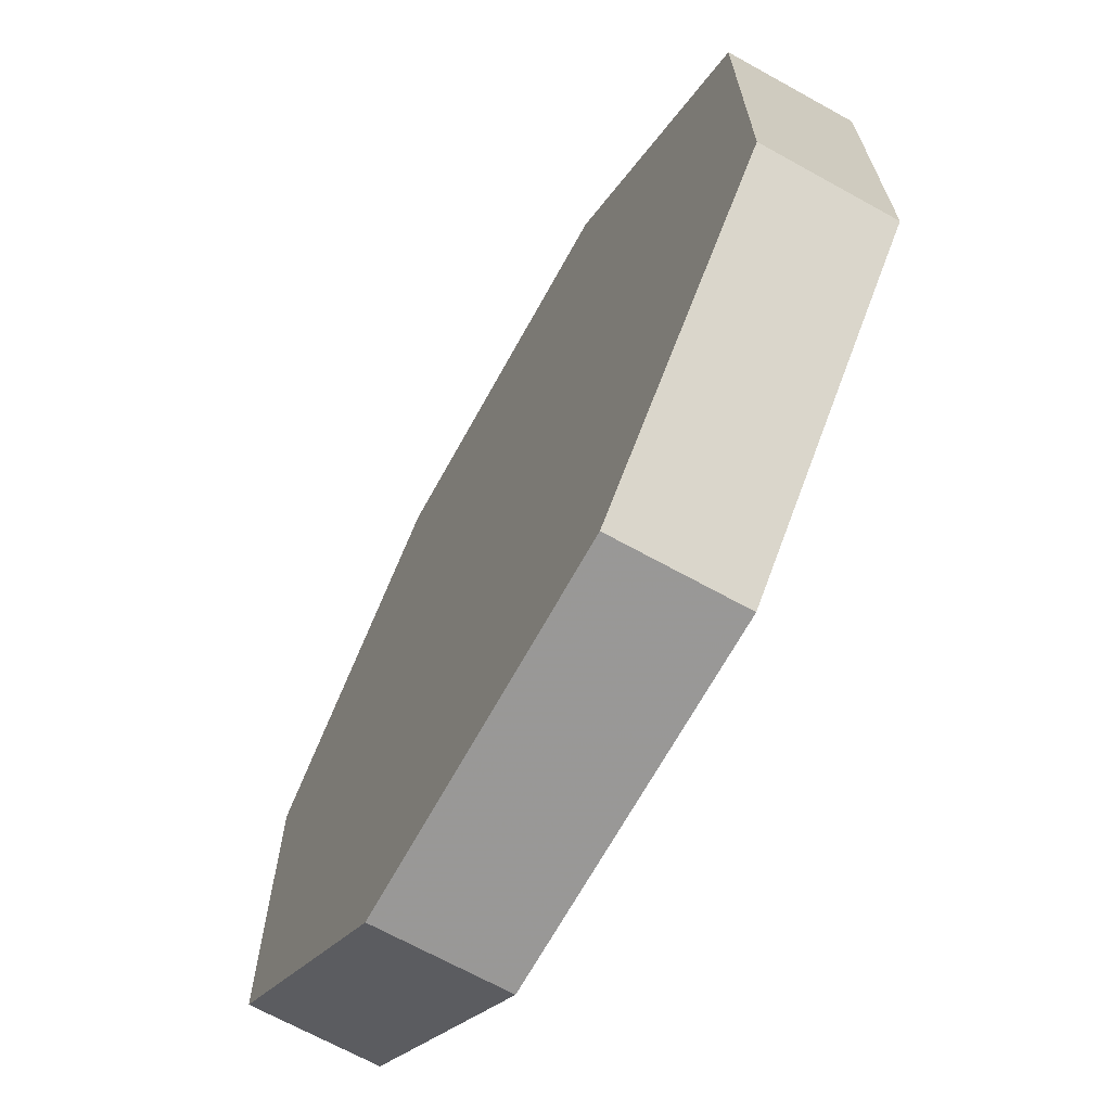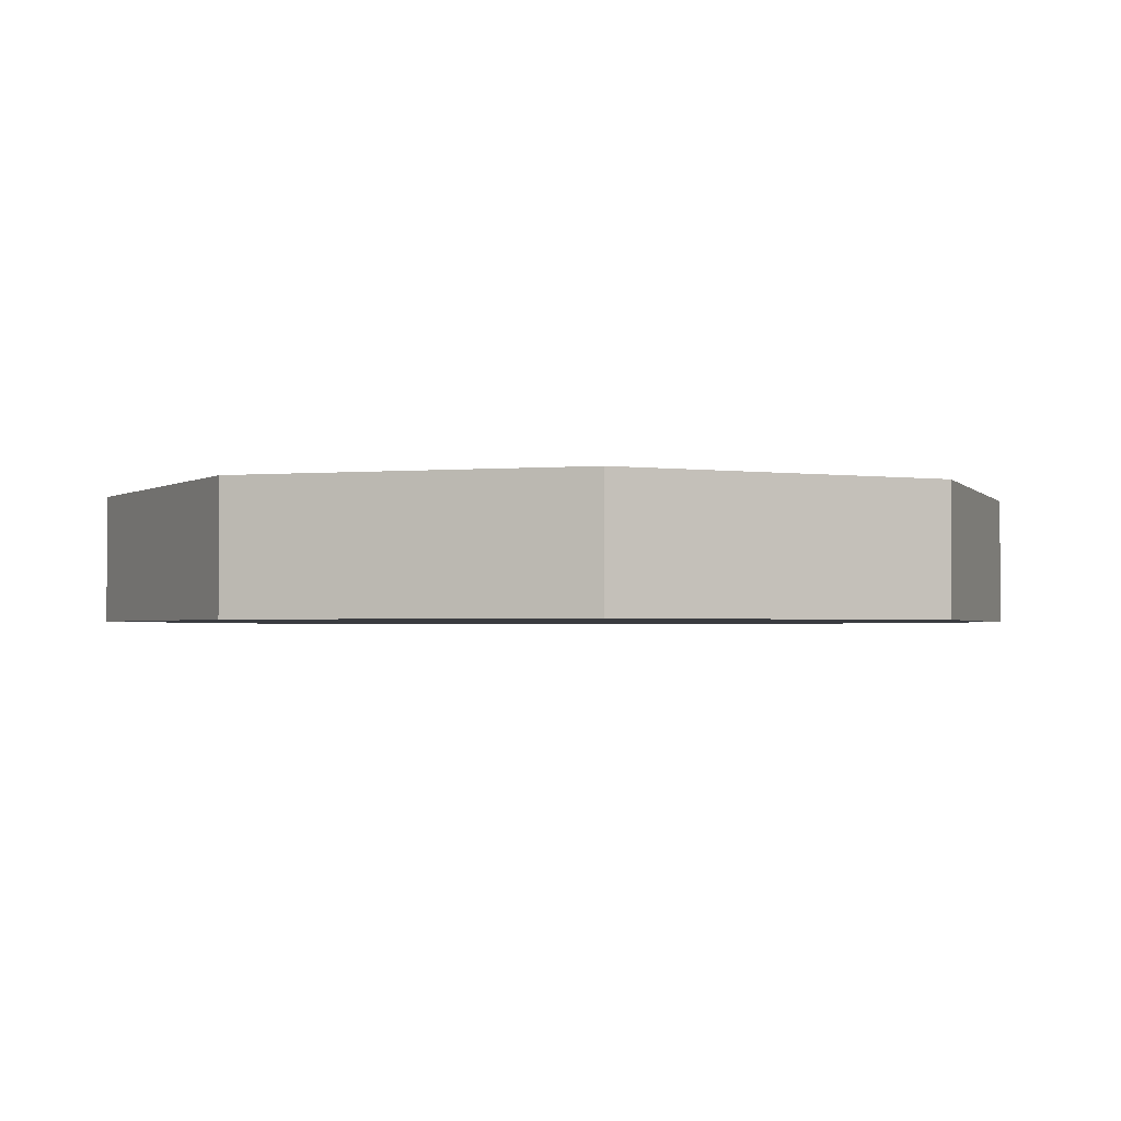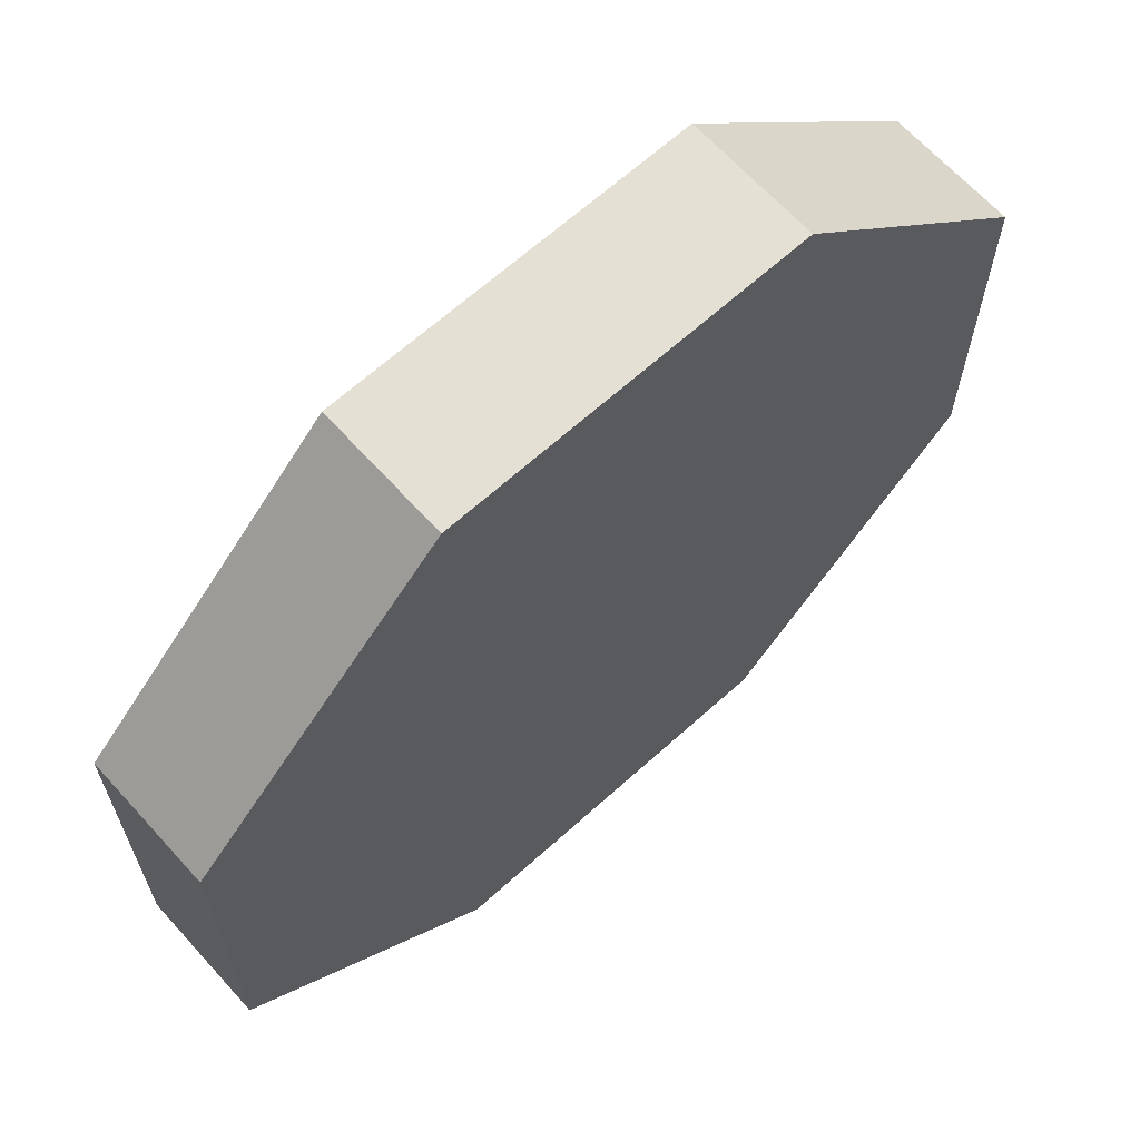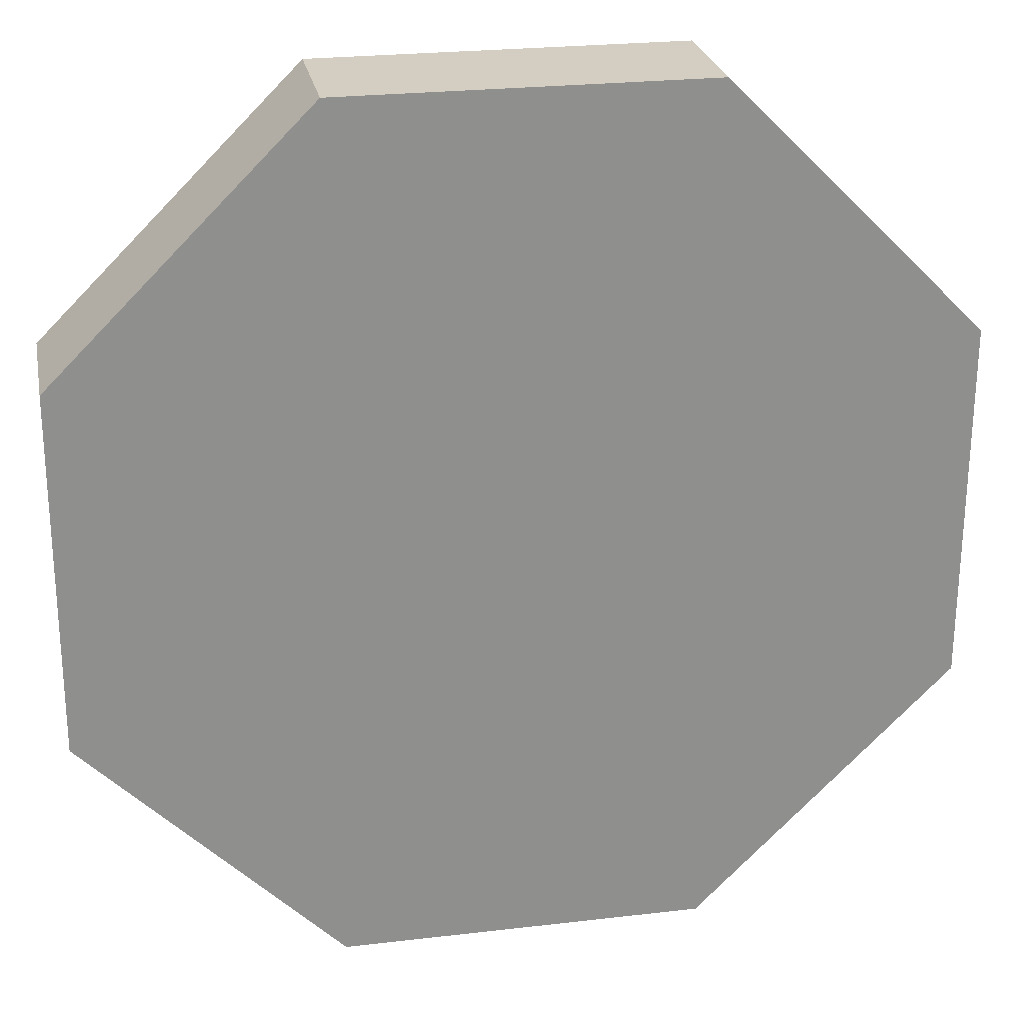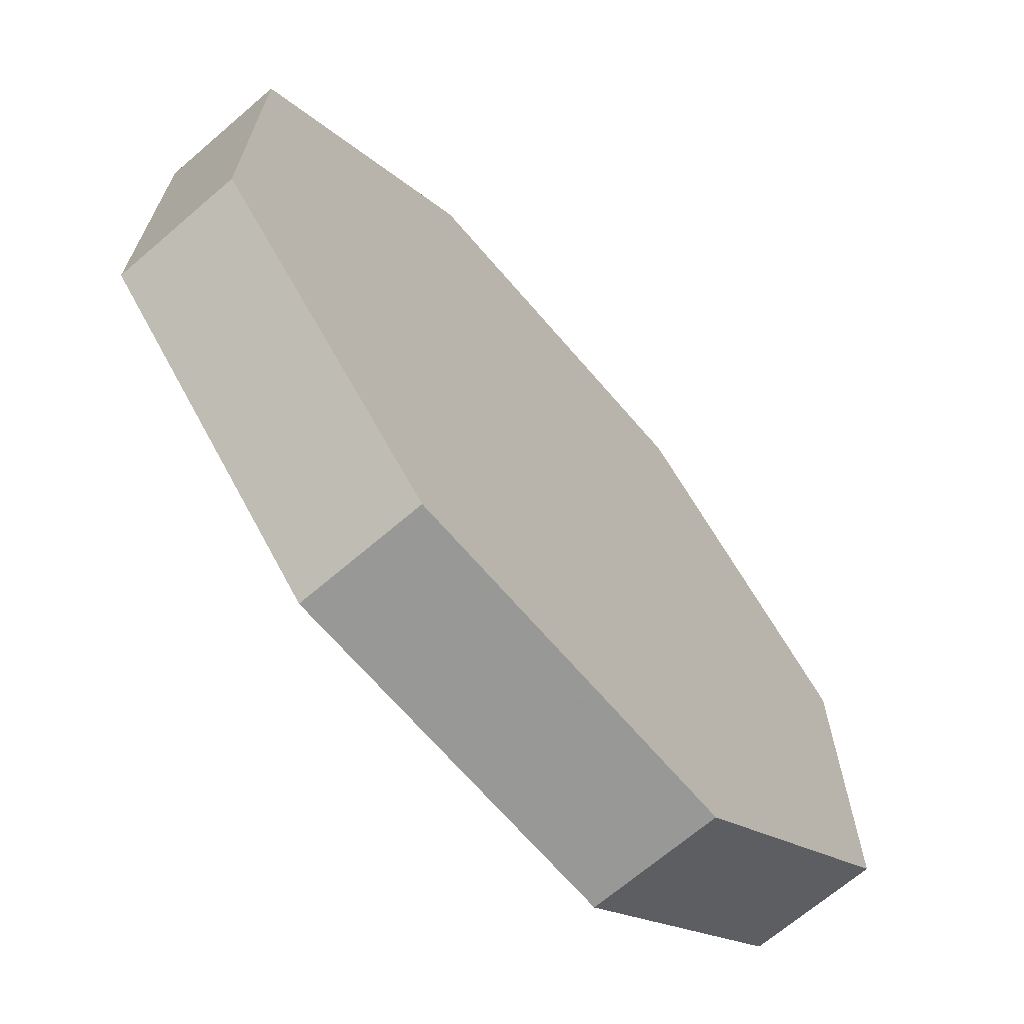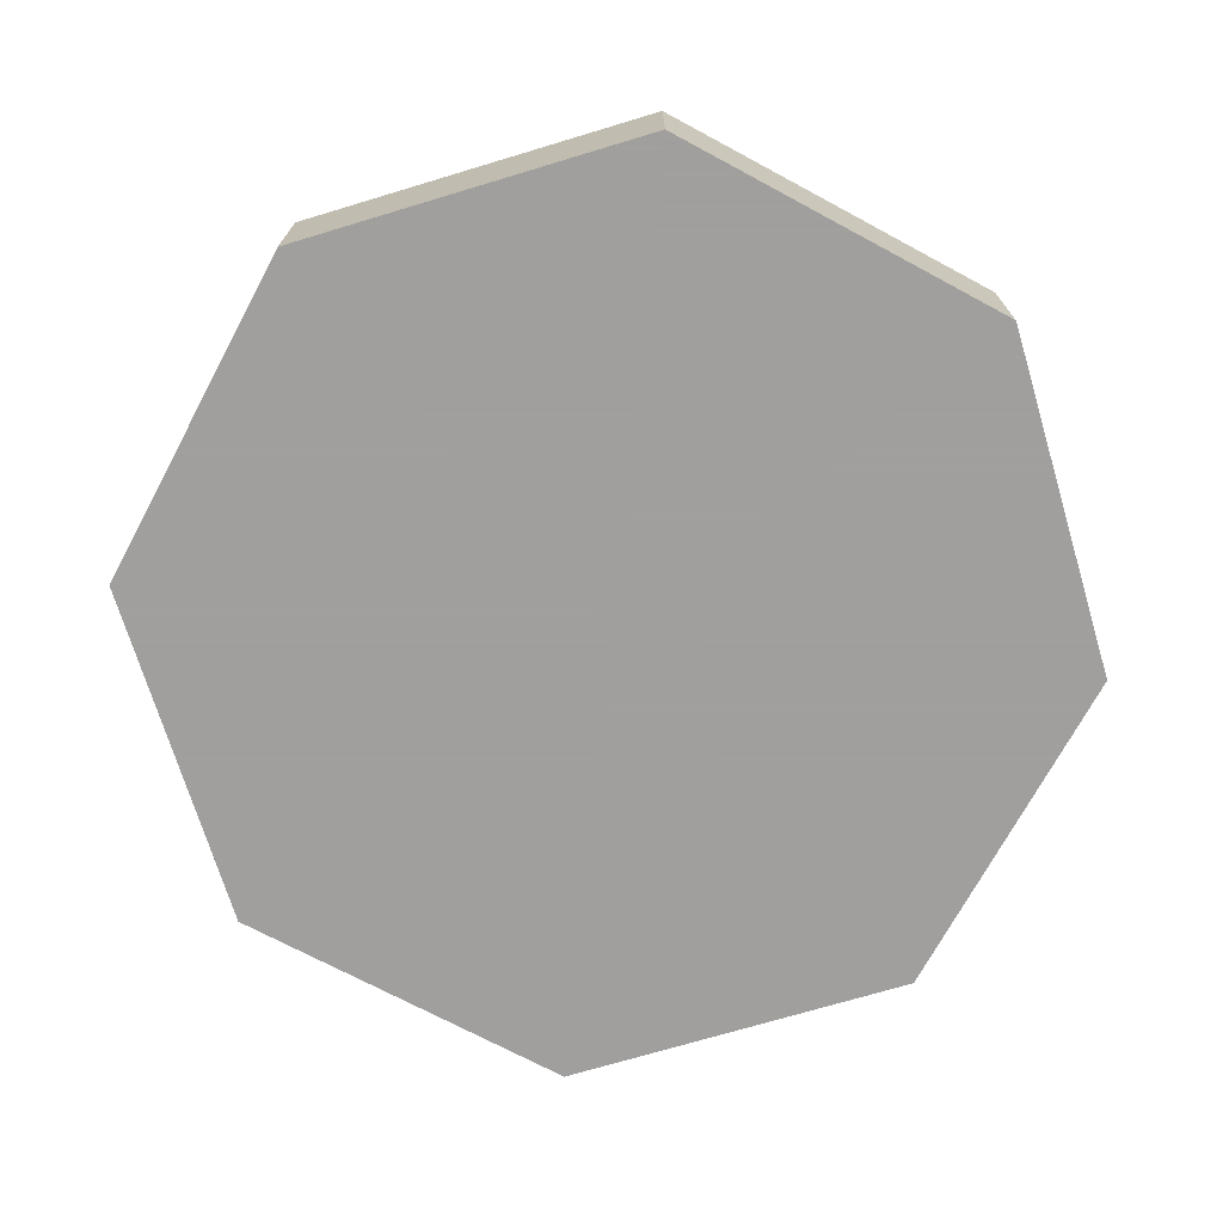
<metadata>
{"format":"obj","ext":"obj","renderer":"f3d","projection":"perspective","resolution":1024,"background":"white","views":[{"elev":-68.5,"azim":-119.0,"up":"+Y"},{"elev":-1.9,"azim":-72.2,"up":"+Z"},{"elev":65.8,"azim":-42.2,"up":"+Y"},{"elev":25.2,"azim":-11.0,"up":"+Y"},{"elev":-68.3,"azim":-49.3,"up":"+Y"},{"elev":-71.5,"azim":-118.4,"up":"+Z"}]}
</metadata>
<code>
o Mesh
v 0.3269 -0.1354 0.04637
v 0.3276 0.1357 0.04637
v 0.1364 0.3279 0.04637
v -0.1347 0.3286 0.04637
v -0.3269 0.1374 0.04637
v -0.3276 -0.1337 0.04637
v -0.1364 -0.3258 0.04637
v 0.1347 -0.3266 0.04637
v 0 0.001023 0.04637
v -0 0.001023 -0.05064
v 0.1347 -0.3266 -0.05064
v -0.1364 -0.3258 -0.05064
v -0.3276 -0.1337 -0.05064
v -0.3269 0.1374 -0.05064
v -0.1347 0.3286 -0.05064
v 0.1364 0.3279 -0.05064
v 0.3276 0.1357 -0.05064
v 0.3269 -0.1354 -0.05064
f 5 6 9
f 6 7 9
f 7 8 9
f 1 9 8
f 1 2 9
f 2 3 9
f 3 4 9
f 4 5 9
f 7 6 13 12
f 6 5 14 13
f 5 4 15 14
f 4 3 16 15
f 3 2 17 16
f 2 1 18 17
f 1 8 11 18
f 8 7 12 11
f 10 13 14
f 10 12 13
f 10 11 12
f 11 10 18
f 10 17 18
f 10 16 17
f 10 15 16
f 10 14 15

</code>
